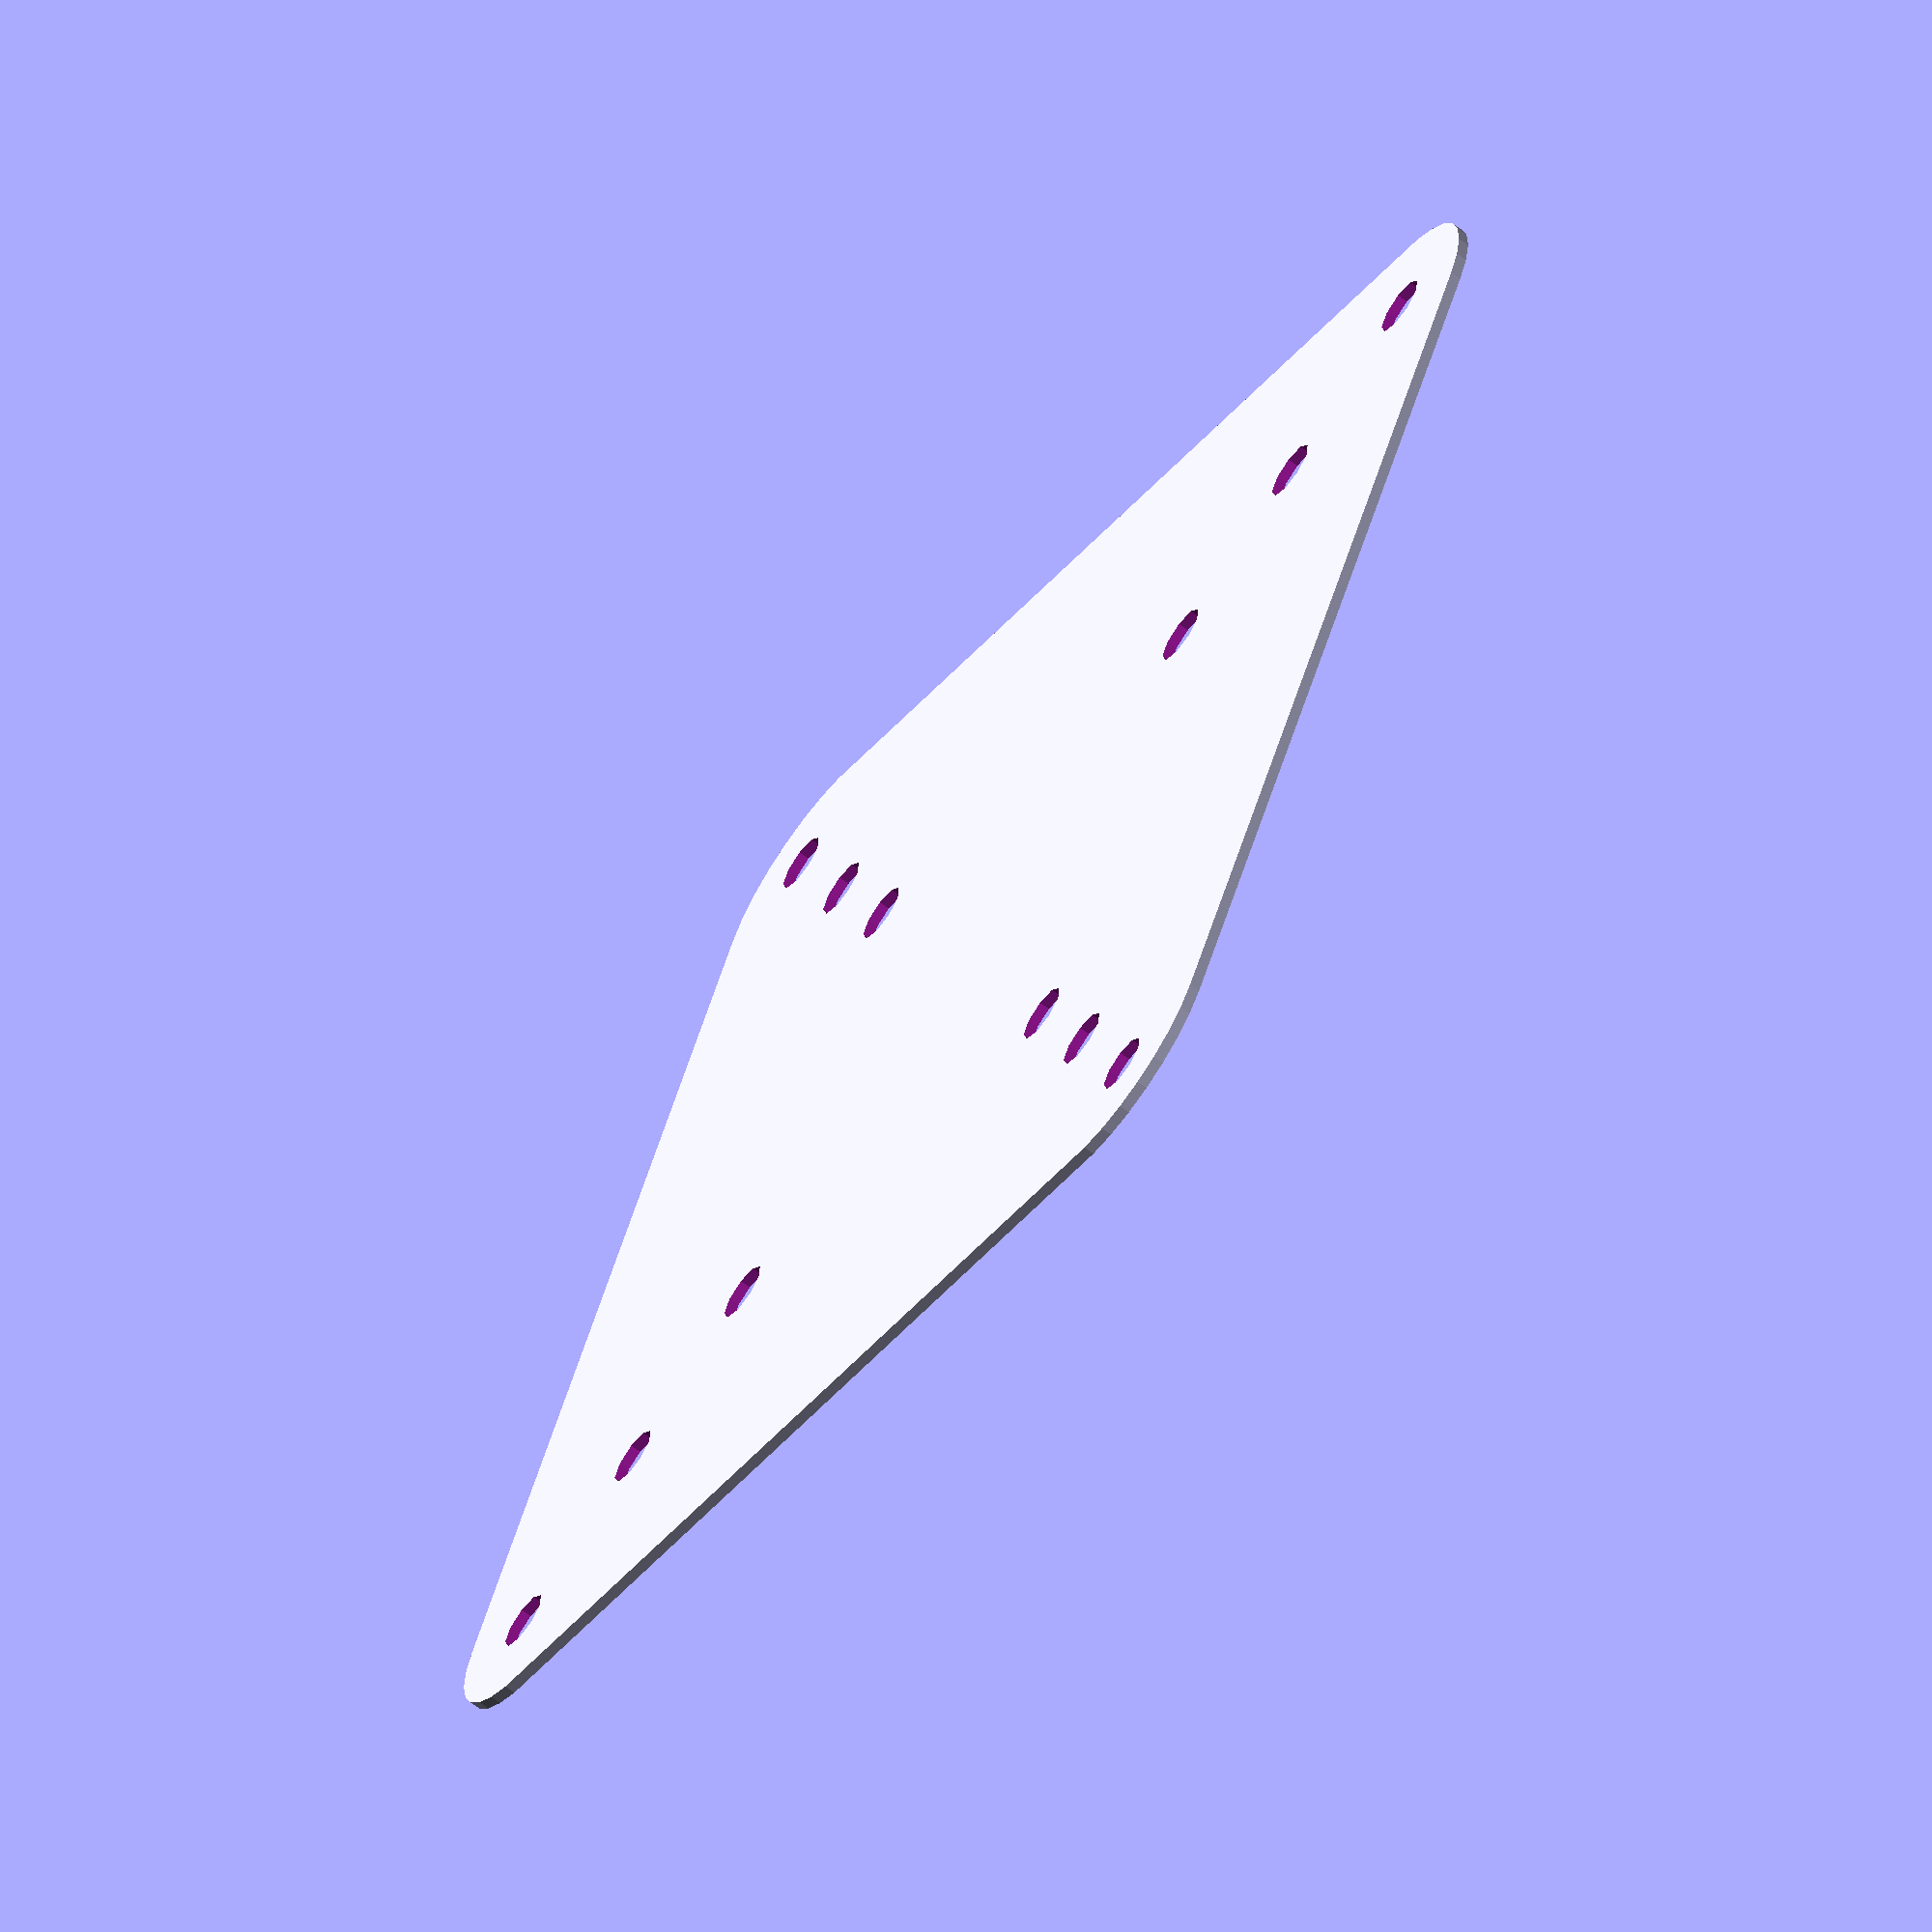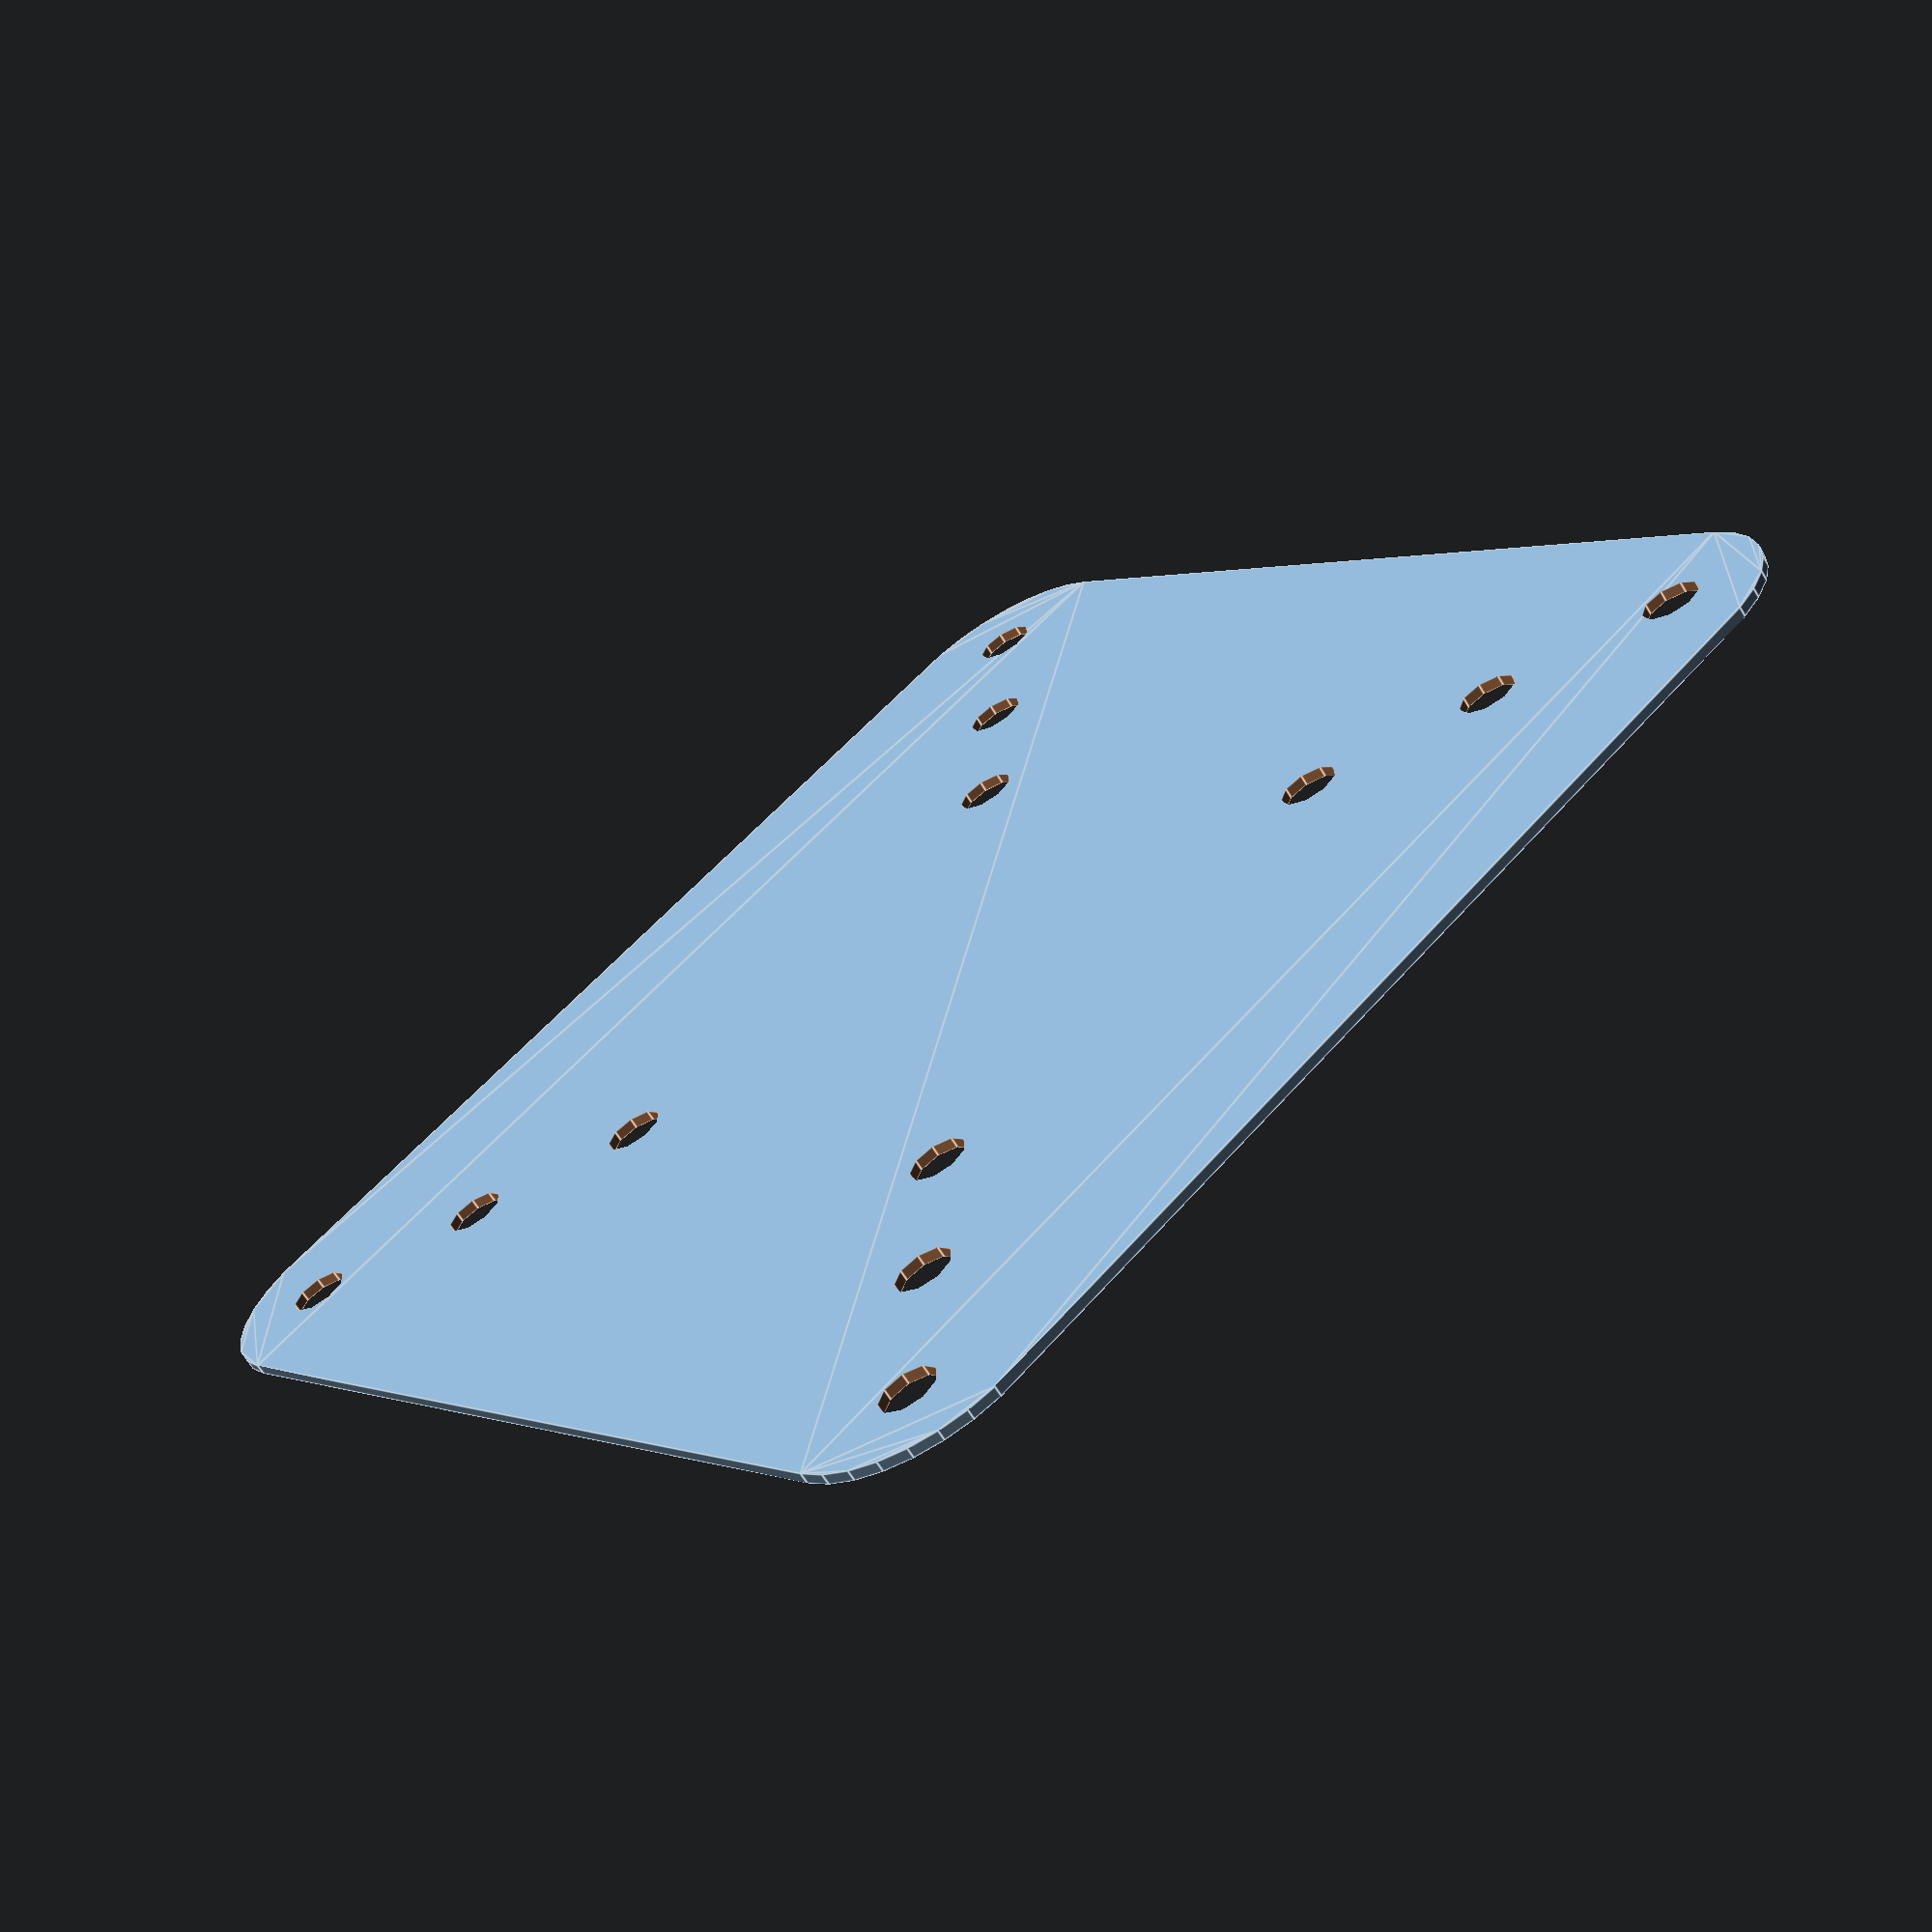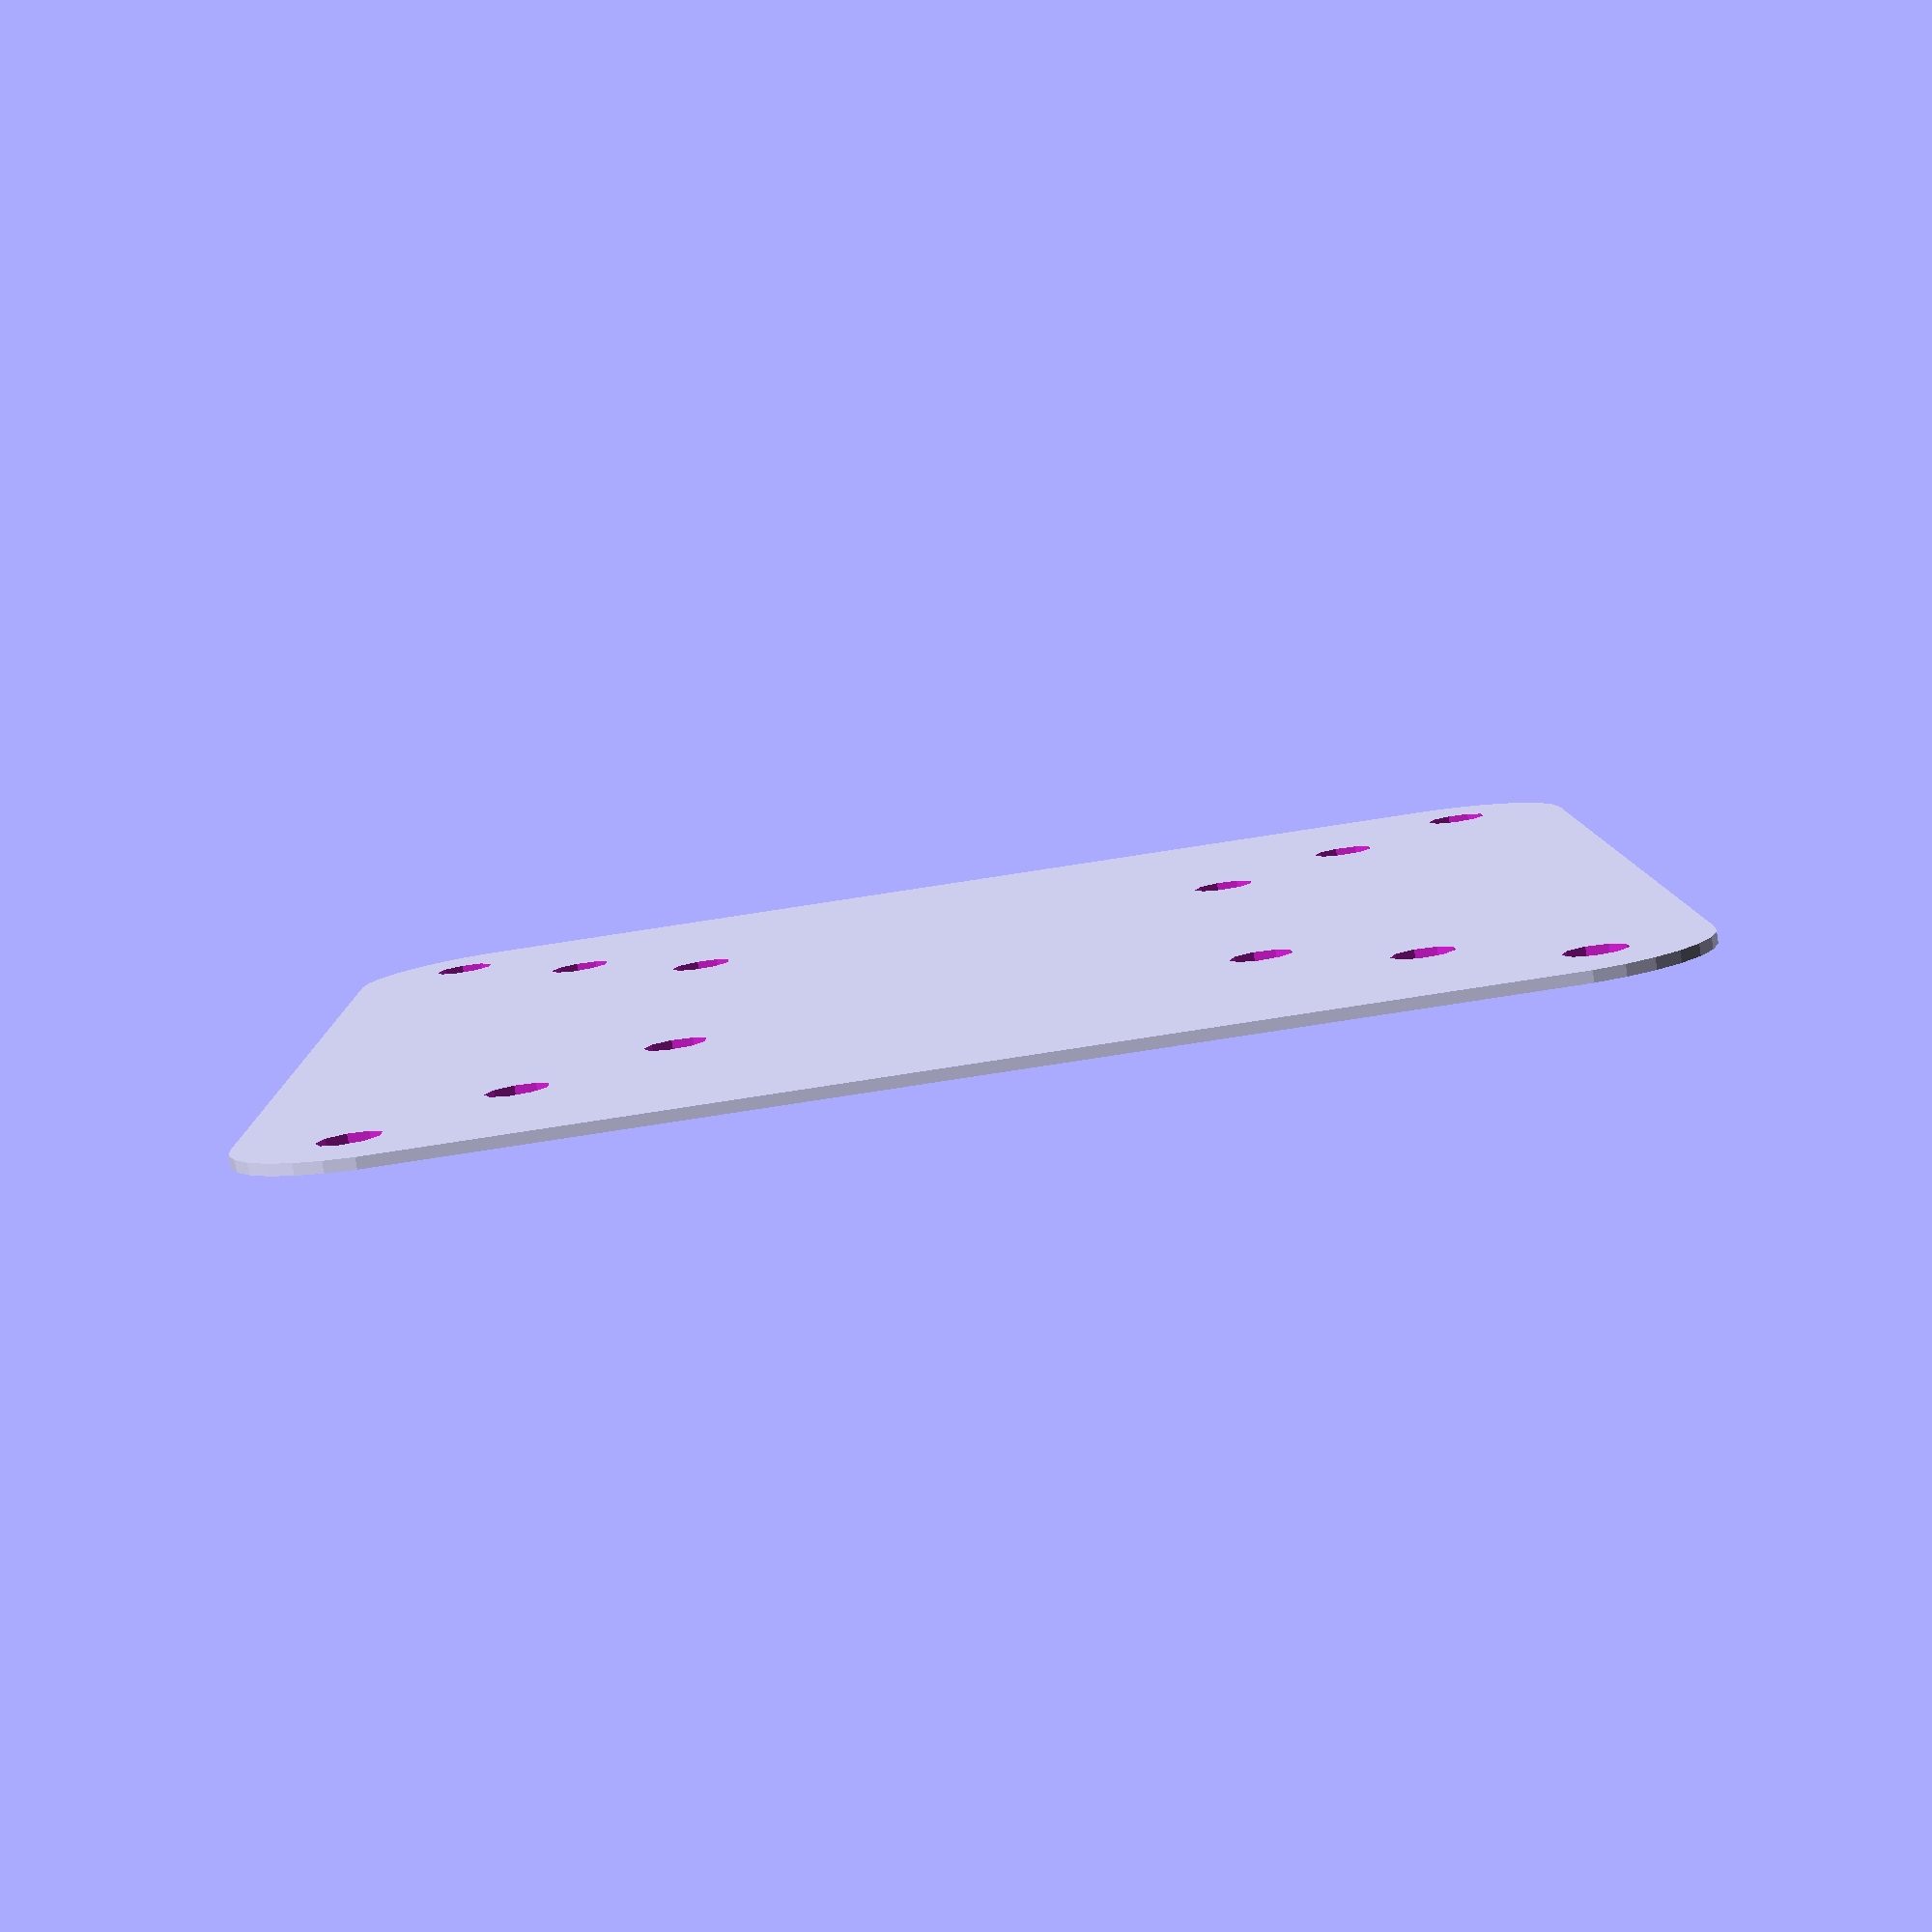
<openscad>
/*
 * @name Replimat Plate - VESA Mount Nuts Plate
 * @author Timothy Schmidt
 * @date 2019
 * @url http://www.github.com/replimat-cad
 * @license http://www.gnu.org/licenses/agpl-3.0.en.html
 * @license https://www.tapr.org/TAPR_Open_Hardware_License_v1.0.txt
 */

include <MCAD/grid.scad>
include <MCAD/units.scad>
include <MCAD/nuts_and_bolts.scad>

module PlateVesaMountNuts2d() {

radius = 13;
x=120;
y=120;

translate([60, 60, 0])
difference(){
  hull(){
      // place 4 circles in the corners, with the given radius
    translate([(-x/2)+radius, (-y/2)+(radius), 0])
    circle(r=radius);

    translate([(x/2)-radius, (-y/2)+radius, 0])
    circle(r=radius);

    translate([(-x/2)+radius, (y/2)-radius, 0])
    circle(r=radius);

    translate([(x/2)-radius, (y/2)-radius, 0])
    circle(r=radius);
  }
  
  // Replimat holes
  translate([0,-1.5*inch,0])
  nutHole(8, units=MM, tolerance = +0.0001, proj = 1);
  translate([0,0*inch,0])
  nutHole(8, units=MM, tolerance = +0.0001, proj = 1);
  translate([0,1.5*inch,0])
  nutHole(8, units=MM, tolerance = +0.0001, proj = 1);
  
  translate([-1.5*inch,-1.5*inch,0])
  nutHole(8, units=MM, tolerance = +0.0001, proj = 1);
  translate([-1.5*inch,0*inch,0])
  nutHole(8, units=MM, tolerance = +0.0001, proj = 1);
  translate([-1.5*inch,1.5*inch,0])
  nutHole(8, units=MM, tolerance = +0.0001, proj = 1);
  
  translate([1.5*inch,-1.5*inch,0])
  nutHole(8, units=MM, tolerance = +0.0001, proj = 1);
  translate([1.5*inch,0*inch,0])
  nutHole(8, units=MM, tolerance = +0.0001, proj = 1);
  translate([1.5*inch,1.5*inch,0])
  nutHole(8, units=MM, tolerance = +0.0001, proj = 1);
    
    // VESA 50mm
    translate([25,25,0])
    circle(r=2.75);
    translate([25,-25,0])
    circle(r=2.75);
    translate([-25,-25,0])
    circle(r=2.75);
    translate([-25,25,0])
    circle(r=2.75);
  
    // VESA 75mm
    translate([37.5,37.5,0])
    circle(r=2.75);
    translate([37.5,-37.5,0])
    circle(r=2.75);
    translate([-37.5,-37.5,0])
    circle(r=2.75);
    translate([-37.5,37.5,0])
    circle(r=2.75);
    
    // VESA 100mm
    translate([50,50,0])
    circle(r=2.75);
    translate([50,-50,0])
    circle(r=2.75);
    translate([-50,-50,0])
    circle(r=2.75);
    translate([-50,50,0])
    circle(r=2.75);
}
}

PlateVesaMountNuts2d();
</openscad>
<views>
elev=66.1 azim=24.9 roll=53.8 proj=o view=wireframe
elev=244.4 azim=221.0 roll=328.8 proj=p view=edges
elev=82.2 azim=0.6 roll=188.6 proj=p view=solid
</views>
